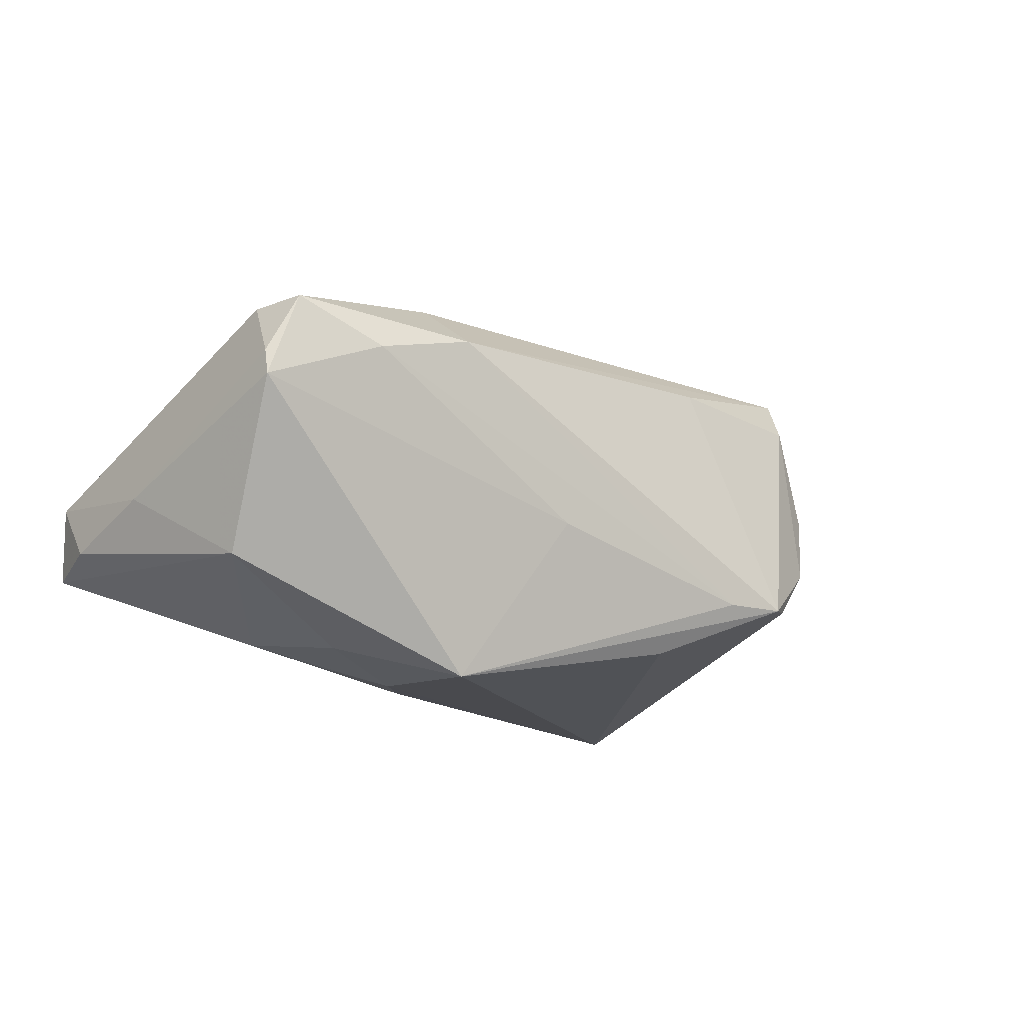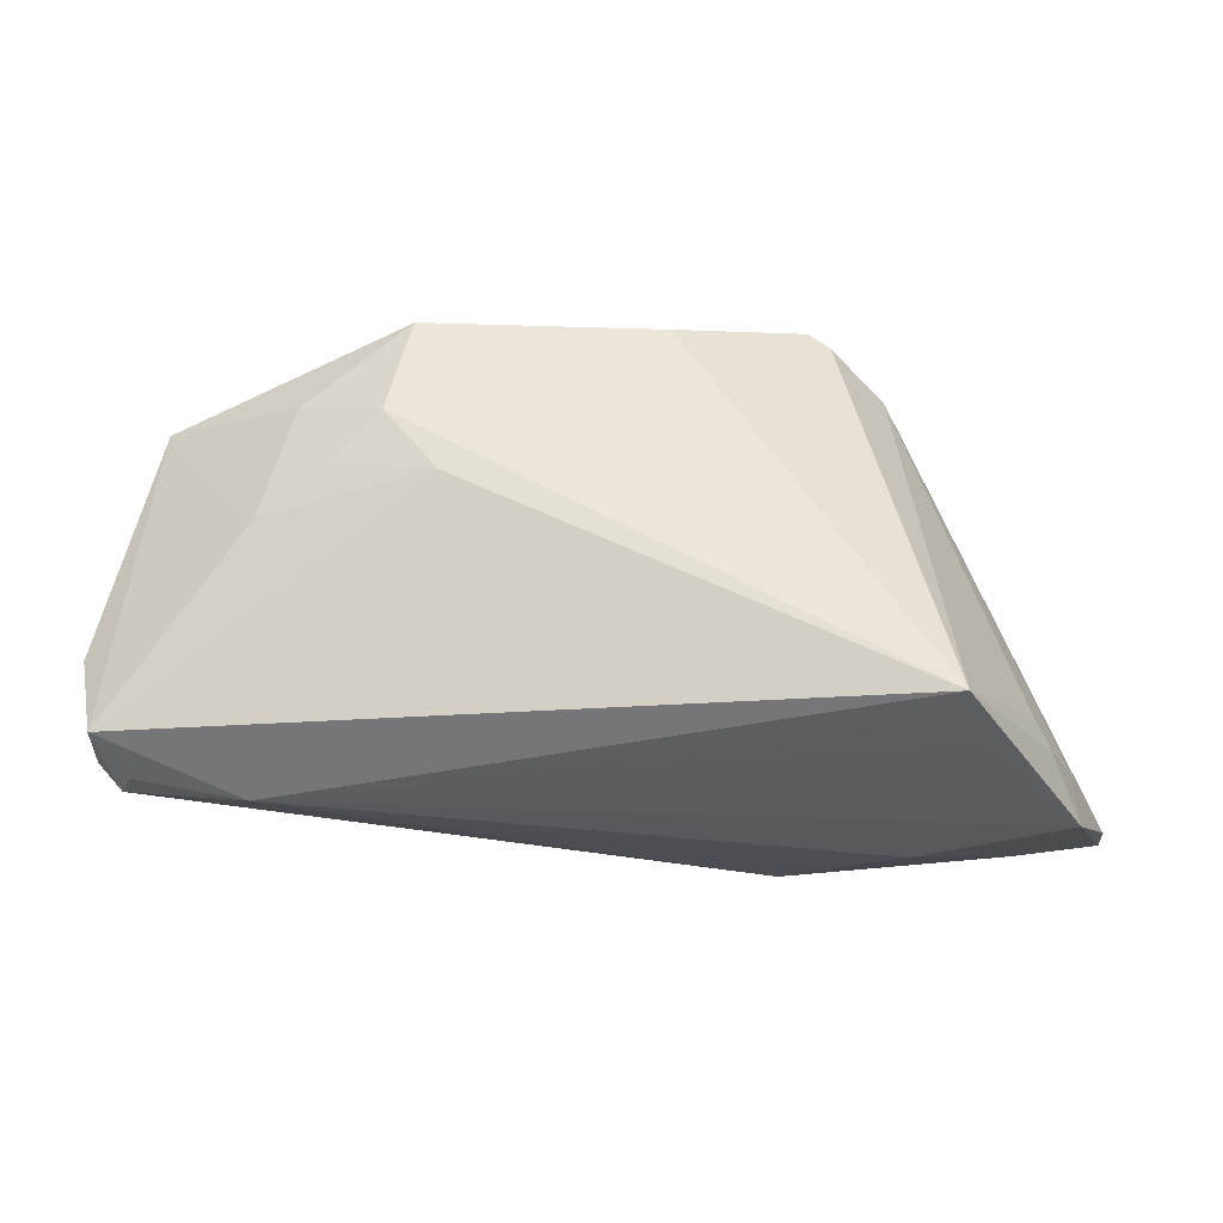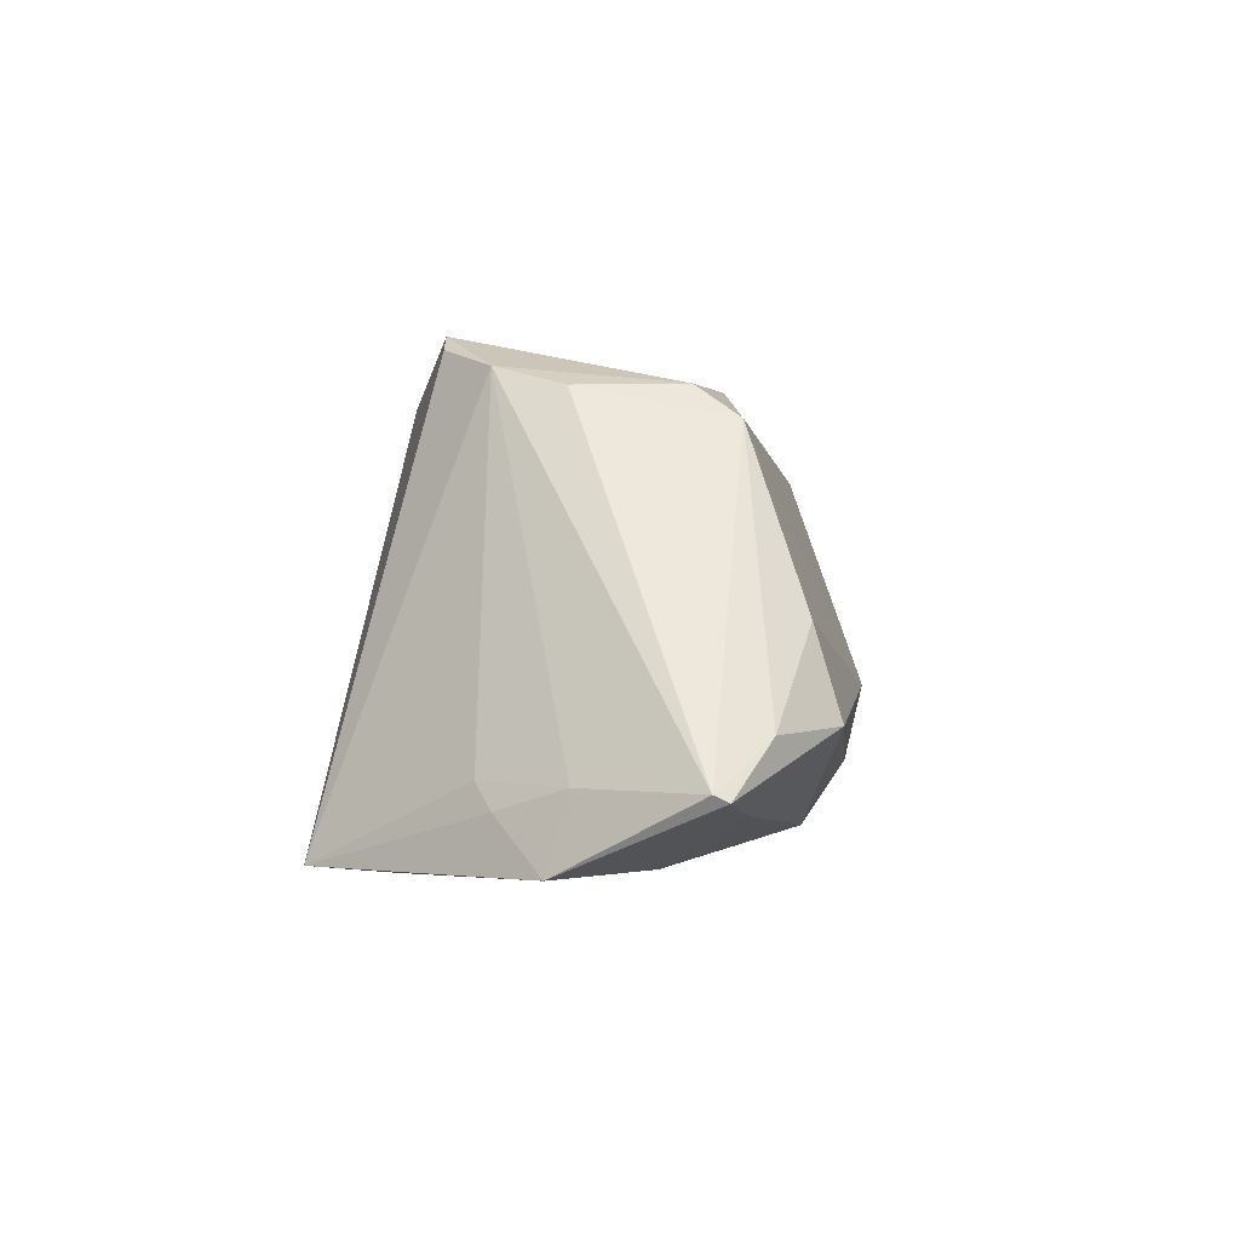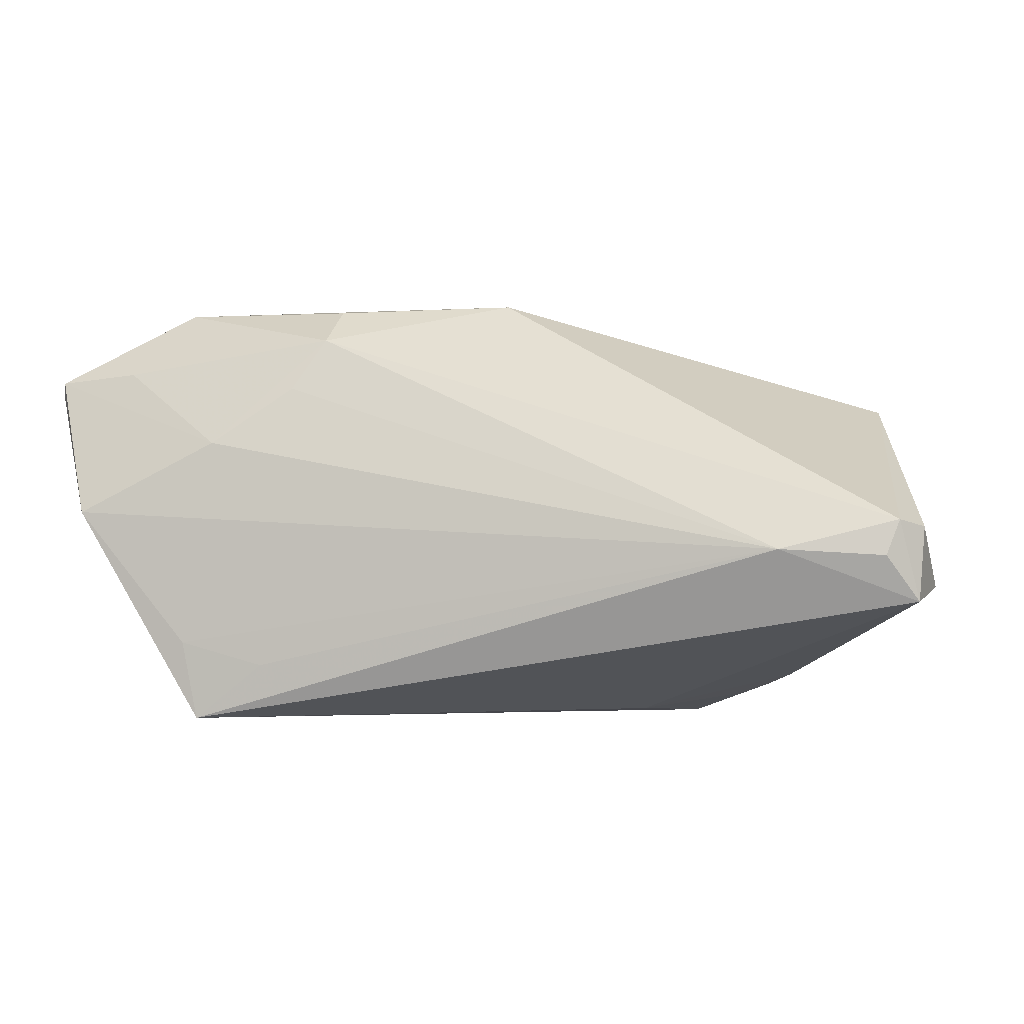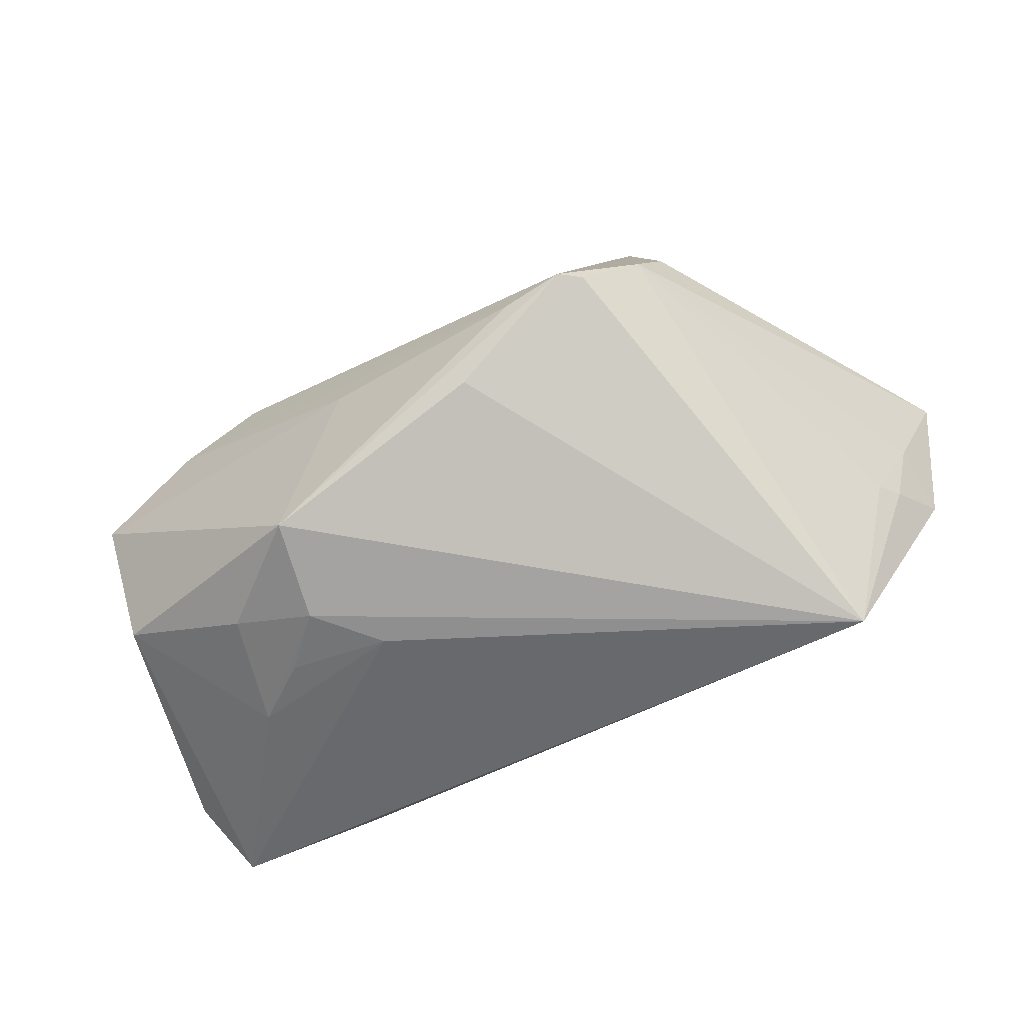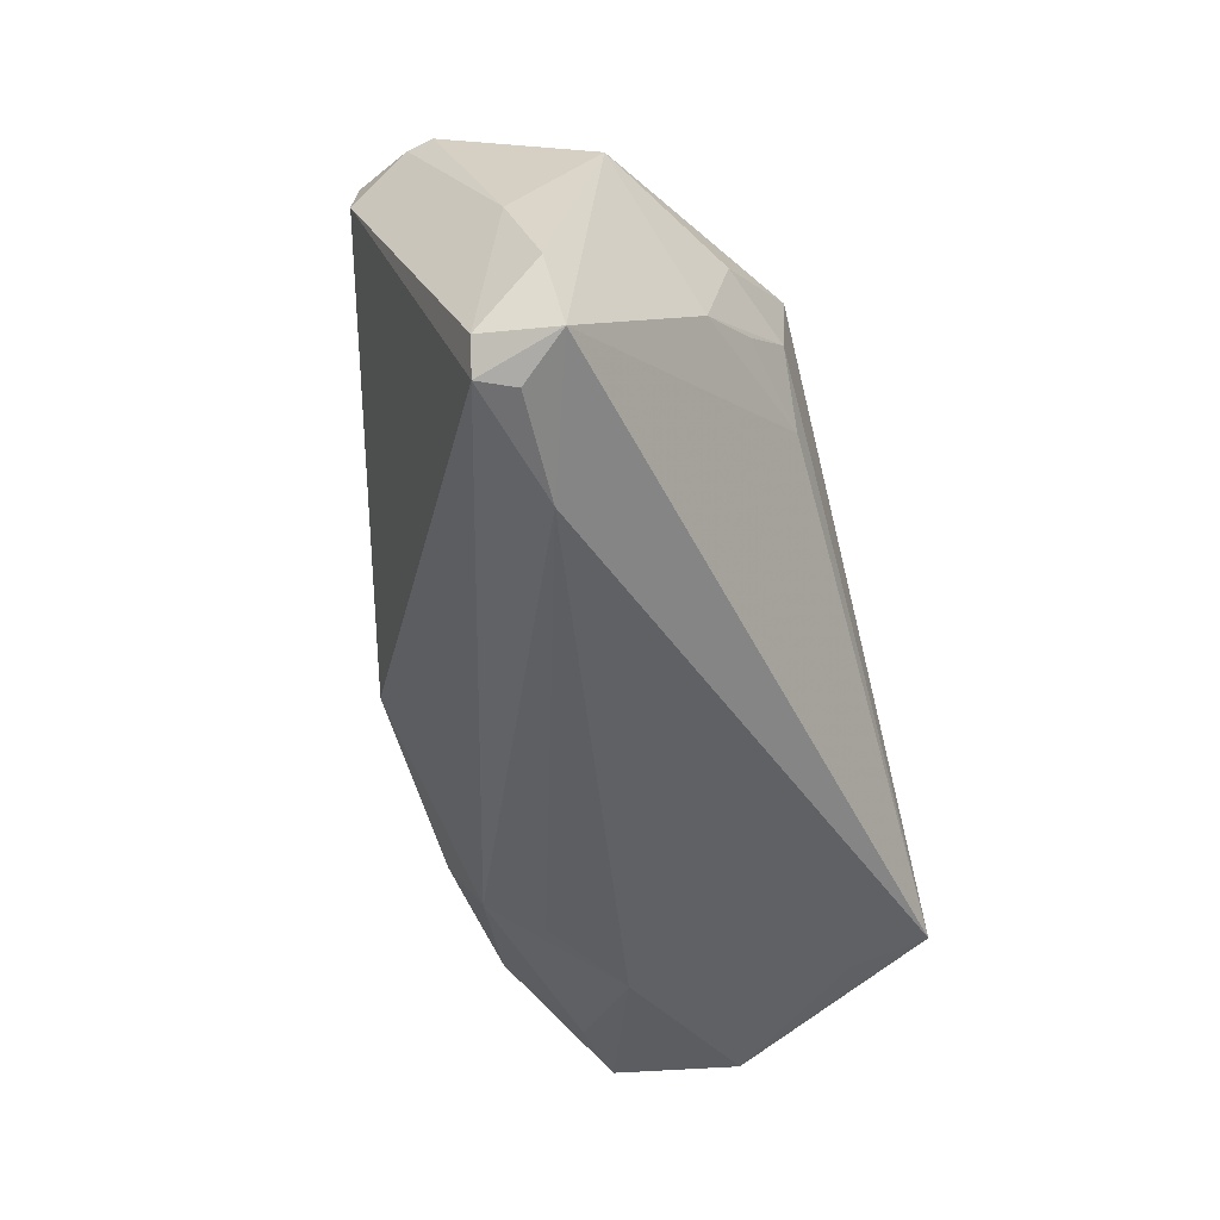
<metadata>
{"format":"obj","ext":"obj","renderer":"f3d","projection":"perspective","resolution":1024,"background":"white","views":[{"elev":-13.4,"azim":144.5,"up":"+Z"},{"elev":-33.4,"azim":179.7,"up":"+Y"},{"elev":-5.0,"azim":-83.1,"up":"+Y"},{"elev":-2.9,"azim":12.0,"up":"+Z"},{"elev":-73.1,"azim":-150.2,"up":"+Z"},{"elev":-48.0,"azim":106.9,"up":"+Y"}]}
</metadata>
<code>
v 0.04799 0.02695 0.01718
v 0.05653 0.0004282 -0.004303
v -0.06081 -0.02052 0.01931
v 0.03789 0.02995 0.0118
v -0.008489 0.02622 -0.02146
v 0.05054 0.01643 -0.0134
v -0.02189 -0.01539 0.02874
v 0.05184 0.02586 0.009812
v -0.03657 -0.02701 0.01002
v 0.02669 0.02186 0.02069
v -0.04462 -0.01274 0.02932
v 0.009616 0.02989 -0.006701
v -0.05115 -0.02123 -0.004786
v 0.03052 0.004158 -0.02408
v -0.05014 -0.0216 0.02013
v 0.0566 -0.02133 -0.001759
v -0.03767 0.02335 0.0006754
v 0.052 0.02682 0.00662
v 0.02113 0.02274 -0.02666
v -0.02619 -0.02459 0.01734
v 0.05359 -0.02462 -0.0009511
v 0.05008 0.01993 0.01689
v 0.05191 -0.02544 -0.005468
v -0.03497 0.02608 -0.00789
v -0.0612 -0.01972 0.01761
v 0.05793 -0.01251 -0.009334
v -0.0005 -0.00605 0.03031
v -0.05471 -0.01894 0.003417
v -0.03855 -0.02666 -0.02666
v -0.02212 -0.02245 0.024
v -0.05512 -0.01406 0.02314
v -0.01751 0.03098 -0.01455
v 0.01765 0.002099 -0.02617
v -0.04356 -0.002125 0.02624
v 0.03418 0.01304 -0.02298
v 0.03863 -0.0278 -0.00469
v -0.02954 -0.02718 -0.01959
v -0.0492 -0.01814 -0.006849
v 0.0559 -0.02288 -0.01127
v -0.05478 -0.0278 0.000902
v 0.0259 0.03089 0.01441
v -0.02808 0.0293 -0.01438
v -0.02543 0.03138 -0.01462
v -0.01456 0.02635 0.0153
v -0.04037 -0.02733 -0.01661
v -0.03386 0.02391 0.01344
v 0.03827 -0.001088 -0.02116
v -0.03564 0.01976 0.0189
v 0.02415 0.01012 -0.02666
f 6 19 18
f 18 19 12
f 39 29 33
f 43 19 5
f 5 19 29
f 3 9 15
f 43 5 42
f 42 5 29
f 32 19 43
f 32 12 19
f 12 32 4
f 18 12 4
f 39 33 47
f 47 6 39
f 29 19 49
f 49 33 29
f 13 38 29
f 30 15 9
f 38 13 28
f 39 6 26
f 27 10 48
f 48 34 27
f 1 10 27
f 27 22 1
f 22 8 1
f 1 8 18
f 18 4 1
f 14 47 33
f 33 49 14
f 14 49 47
f 6 47 35
f 47 49 35
f 19 6 35
f 35 49 19
f 29 37 45
f 40 9 3
f 29 45 40
f 3 25 40
f 40 13 29
f 25 28 40
f 40 28 13
f 9 40 36
f 36 29 39
f 36 37 29
f 36 45 37
f 36 40 45
f 3 15 11
f 15 30 11
f 27 34 11
f 2 6 18
f 2 26 6
f 18 8 2
f 25 48 17
f 34 48 31
f 3 11 31
f 31 11 34
f 31 25 3
f 31 48 25
f 41 1 4
f 10 1 41
f 43 44 41
f 41 48 10
f 44 48 41
f 41 32 43
f 41 4 32
f 20 30 9
f 9 36 20
f 20 36 30
f 27 30 21
f 30 36 21
f 21 22 27
f 7 30 27
f 27 11 7
f 7 11 30
f 24 28 25
f 25 17 24
f 38 28 24
f 43 42 24
f 29 38 24
f 24 42 29
f 46 17 48
f 46 44 43
f 46 48 44
f 43 24 46
f 46 24 17
f 23 36 39
f 39 21 23
f 23 21 36
f 22 21 16
f 16 21 39
f 39 26 16
f 26 2 16
f 16 8 22
f 16 2 8

</code>
